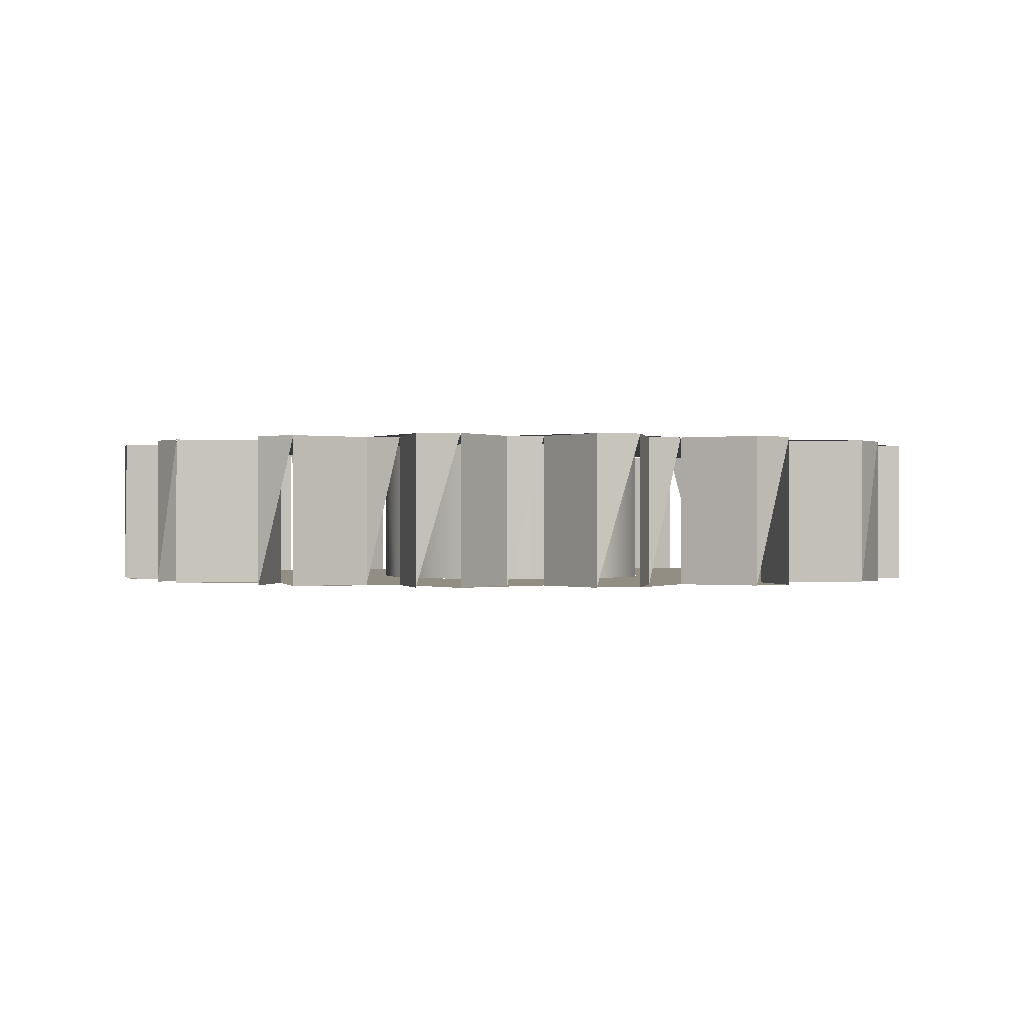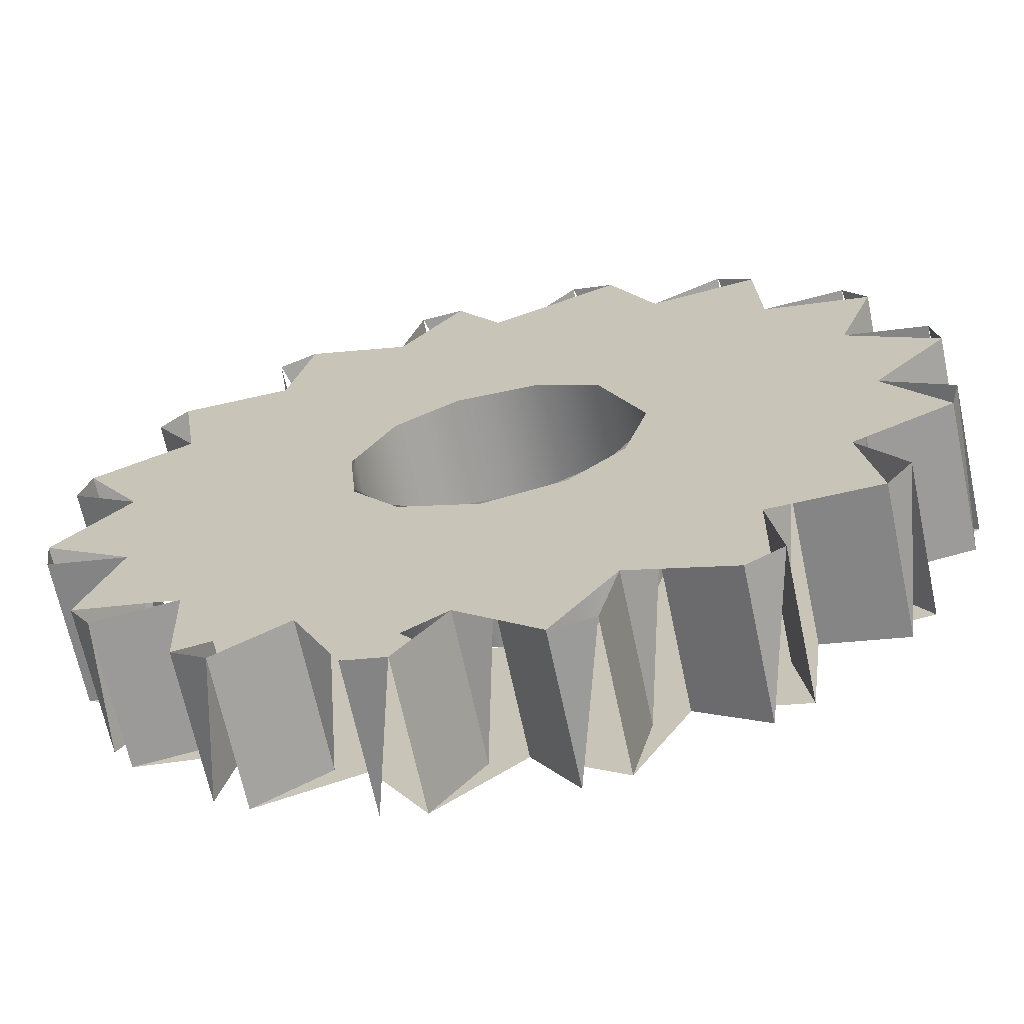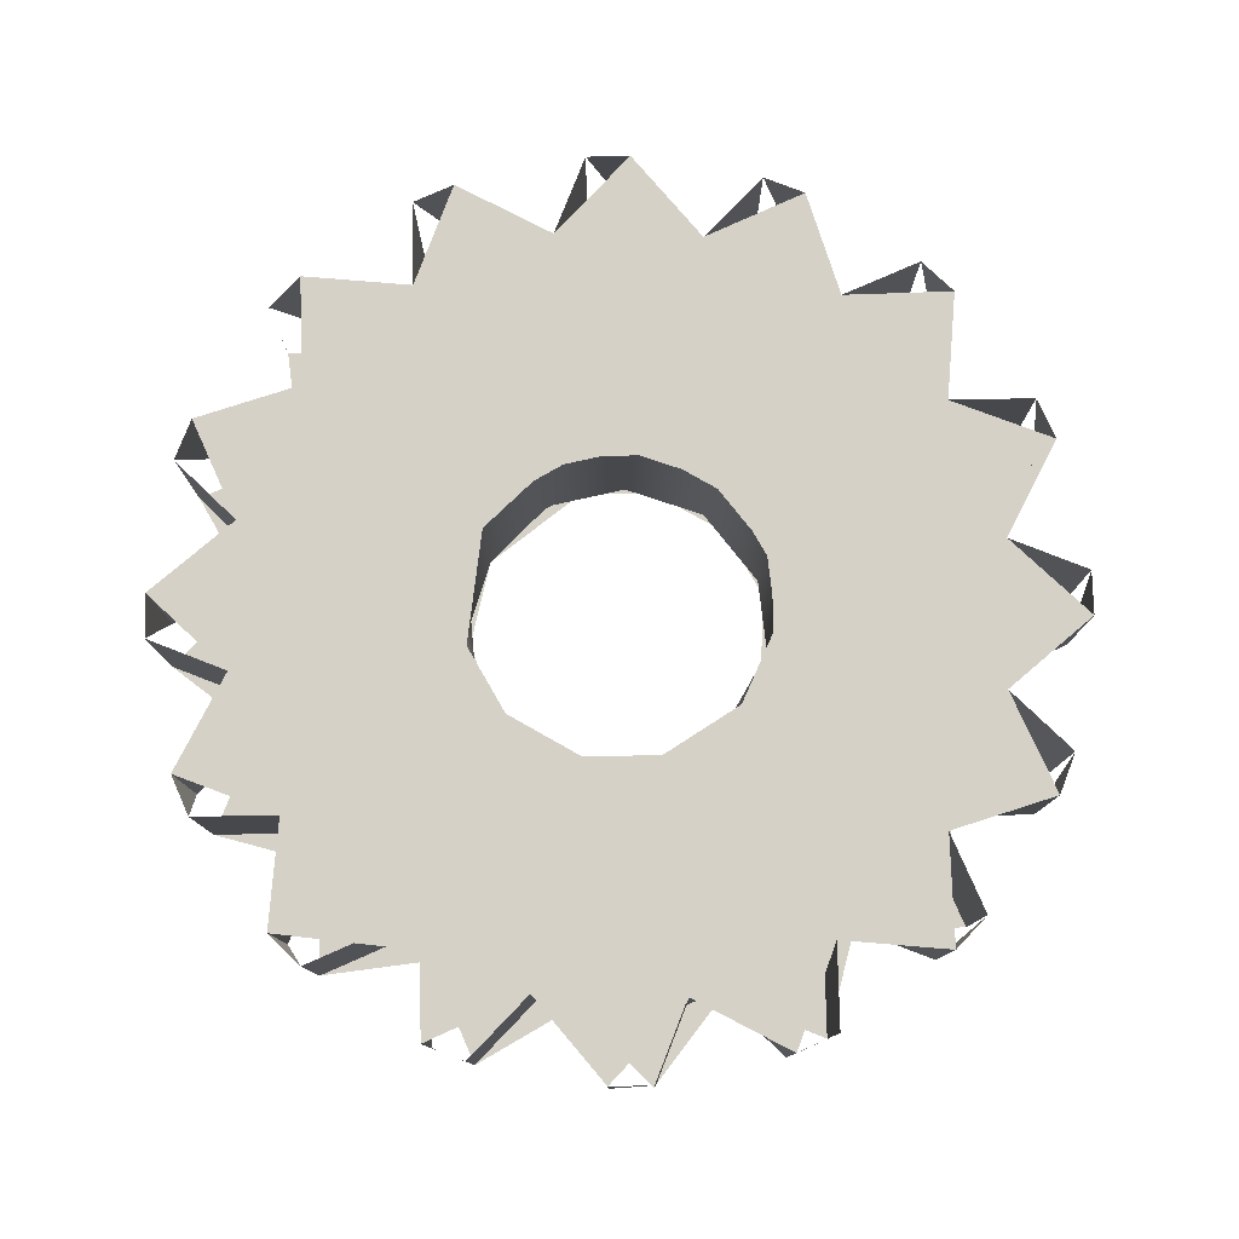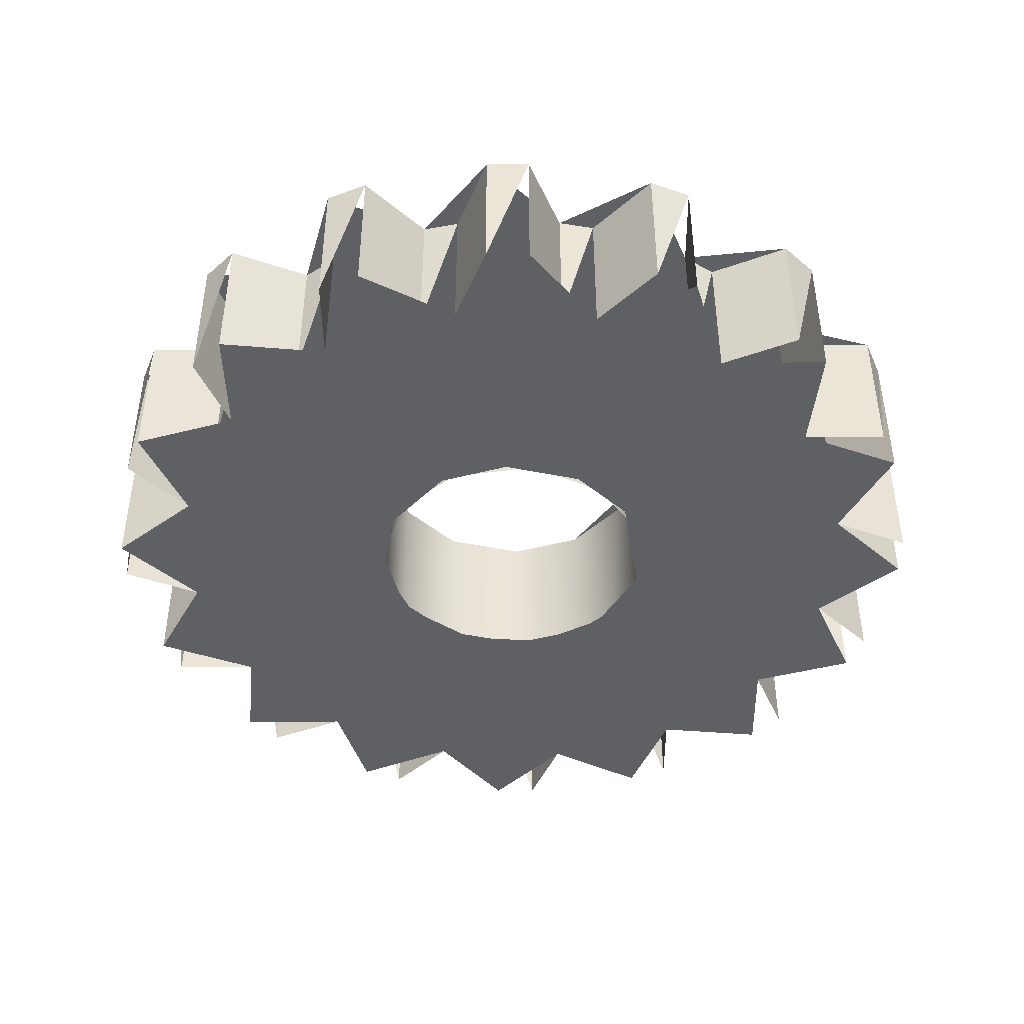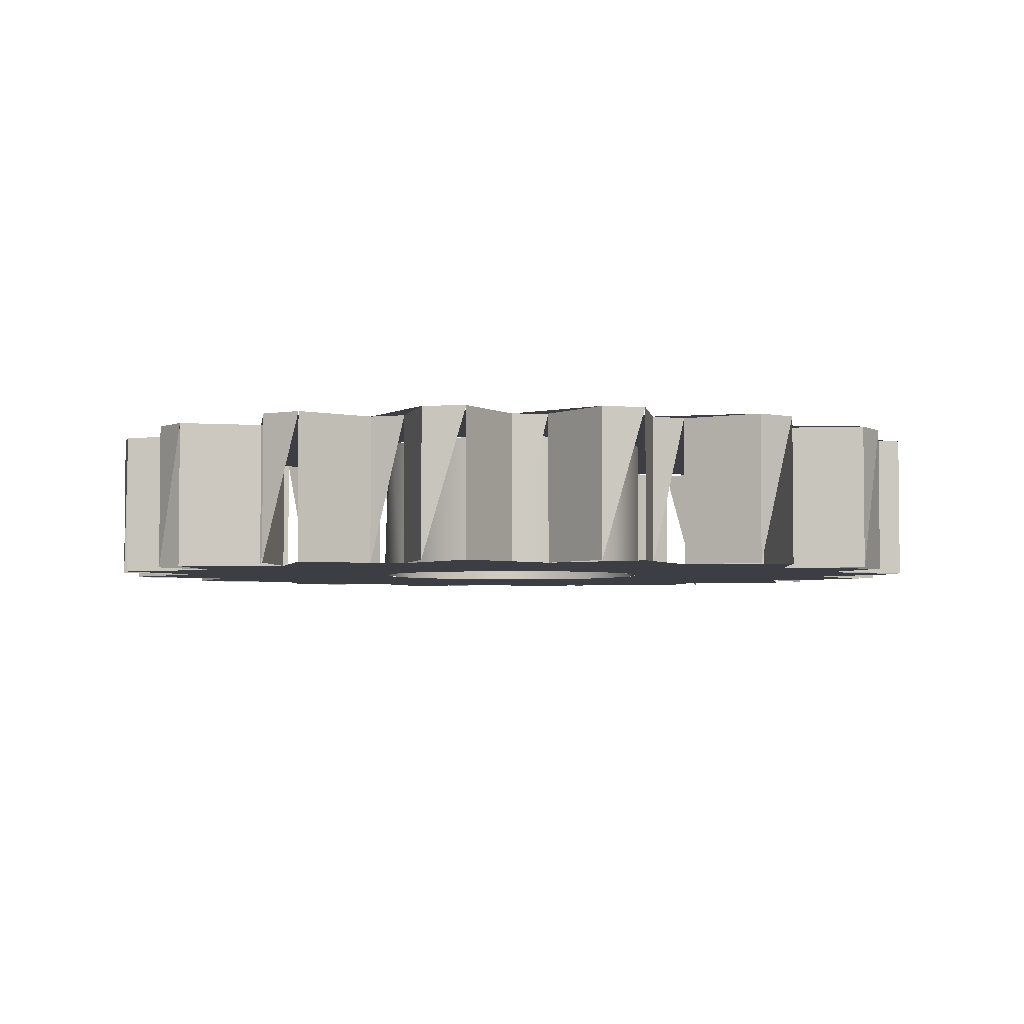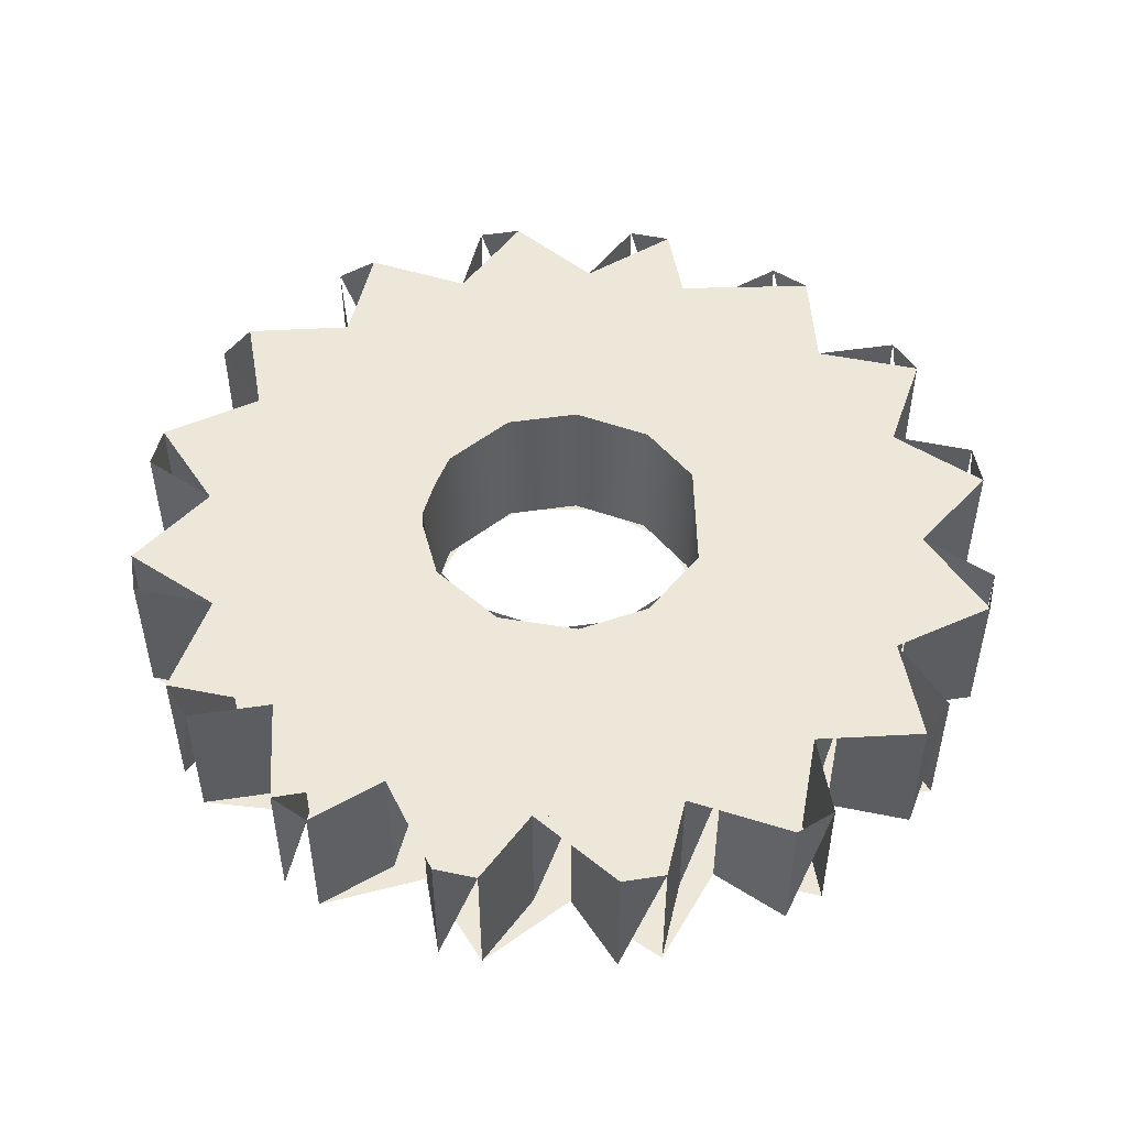
<metadata>
{"format":"obj","ext":"obj","renderer":"f3d","projection":"perspective","resolution":1024,"background":"white","views":[{"elev":-0.2,"azim":152.6,"up":"+Z"},{"elev":-67.4,"azim":12.0,"up":"+Y"},{"elev":78.7,"azim":-150.5,"up":"+Z"},{"elev":-43.9,"azim":-13.5,"up":"+Z"},{"elev":-3.7,"azim":84.4,"up":"+Z"},{"elev":50.0,"azim":21.4,"up":"+Z"}]}
</metadata>
<code>
v 0 5 2
v 0 5 0
v -0.5881 5.971 2
v -0.5881 5.971 0
v -1.171 5.885 2
v -1.171 5.885 0
v -1.451 4.785 2
v -1.451 4.785 0
v -1.913 4.619 2
v -1.913 4.619 0
v -2.828 5.292 2
v -2.828 5.292 0
v -3.333 4.989 2
v -3.333 4.989 0
v -3.172 3.865 2
v -3.172 3.865 0
v -3.536 3.536 2
v -3.536 3.536 0
v -4.638 3.806 2
v -4.638 3.806 0
v -4.989 3.333 2
v -4.989 3.333 0
v -4.41 2.357 2
v -4.41 2.357 0
v -4.619 1.913 2
v -4.619 1.913 0
v -5.742 1.742 2
v -5.742 1.742 0
v -5.885 1.171 2
v -5.885 1.171 0
v -4.976 0.4901 2
v -4.976 0.4901 0
v -5 -1e-10 2
v -5 -1e-10 0
v -5.971 -0.5881 2
v -5.971 -0.5881 0
v -5.885 -1.171 2
v -5.885 -1.171 0
v -4.785 -1.451 2
v -4.785 -1.451 0
v -4.619 -1.913 2
v -4.619 -1.913 0
v -5.292 -2.828 2
v -5.292 -2.828 0
v -4.989 -3.333 2
v -4.989 -3.333 0
v -3.865 -3.172 2
v -3.865 -3.172 0
v -3.536 -3.536 2
v -3.536 -3.536 0
v -3.806 -4.638 2
v -3.806 -4.638 0
v -3.333 -4.989 2
v -3.333 -4.989 0
v -2.357 -4.41 2
v -2.357 -4.41 0
v -1.913 -4.619 2
v -1.913 -4.619 0
v -1.742 -5.742 2
v -1.742 -5.742 0
v -1.171 -5.885 2
v -1.171 -5.885 0
v -0.4901 -4.976 2
v -0.4901 -4.976 0
v 3e-10 -5 2
v 3e-10 -5 0
v 0.5881 -5.971 2
v 0.5881 -5.971 0
v 1.171 -5.885 2
v 1.171 -5.885 0
v 1.451 -4.785 2
v 1.451 -4.785 0
v 1.913 -4.619 2
v 1.913 -4.619 0
v 2.828 -5.292 2
v 2.828 -5.292 0
v 3.333 -4.989 2
v 3.333 -4.989 0
v 3.172 -3.865 2
v 3.172 -3.865 0
v 3.536 -3.536 2
v 3.536 -3.536 0
v 4.638 -3.806 2
v 4.638 -3.806 0
v 4.989 -3.333 2
v 4.989 -3.333 0
v 4.41 -2.357 2
v 4.41 -2.357 0
v 4.619 -1.913 2
v 4.619 -1.913 0
v 5.742 -1.742 2
v 5.742 -1.742 0
v 5.885 -1.171 2
v 5.885 -1.171 0
v 4.976 -0.4901 2
v 4.976 -0.4901 0
v 5 2e-10 2
v 5 2e-10 0
v 5.971 0.5881 2
v 5.971 0.5881 0
v 5.885 1.171 2
v 5.885 1.171 0
v 4.785 1.451 2
v 4.785 1.451 0
v 4.619 1.913 2
v 4.619 1.913 0
v 5.292 2.828 2
v 5.292 2.828 0
v 4.989 3.333 2
v 4.989 3.333 0
v 3.865 3.172 2
v 3.865 3.172 0
v 3.536 3.536 2
v 3.536 3.536 0
v 3.806 4.638 2
v 3.806 4.638 0
v 3.333 4.989 2
v 3.333 4.989 0
v 2.357 4.41 2
v 2.357 4.41 0
v 1.913 4.619 2
v 1.913 4.619 0
v 1.742 5.742 2
v 1.742 5.742 0
v 1.171 5.885 2
v 1.171 5.885 0
v 0.4901 4.976 2
v 0.4901 4.976 0
v 1.821 0.828 0
v 1.923 0.5503 2
v 1.414 1.414 2
v 1.728 -1.008 0
v 1.923 -0.5503 2
v 2 -4.899e-16 0
v 1.674 -1.094 0
v 1.414 -1.414 2
v 0.9186 -1.777 0
v 0.5503 -1.923 2
v -0.1797 -1.992 0
v -0.5503 -1.923 2
v -1.414 -1.414 2
v -1.261 -1.553 0
v -1.86 -0.7362 0
v -1.967 0.3639 0
v -1.923 -0.5503 2
v -1.923 0.5503 2
v -1.414 1.414 0
v -1.414 1.414 2
v -0.5503 1.923 0
v 0.5503 1.923 0
v -0.5503 1.923 2
v 1.992 0.1797 2
v 2 -4.899e-16 2
v 1.414 1.414 0
v 0.5503 1.923 2
v 1.414 -1.414 0
v 0.5503 -1.923 0
v -1.414 -1.414 0
v -1.967 -0.3639 0
v -1.86 0.7362 0
v -0.5503 -1.923 0
v -1.261 1.553 0
v -0.1797 1.992 0
v 0.9186 1.777 0
v 1.674 1.094 0
v -1.967 0.3639 2
v -1.261 -1.553 2
v -1.86 -0.7362 2
v 0.9186 -1.777 2
v -0.1797 -1.992 2
v 1.674 -1.094 2
o Unnamed-0
f 1 2 3
f 3 2 4
f 3 4 5
f 5 6 7
f 7 6 8
f 7 8 9
f 9 10 11
f 11 10 12
f 11 12 13
f 13 14 15
f 15 14 16
f 15 16 17
f 17 18 19
f 19 18 20
f 19 20 21
f 21 22 23
f 23 22 24
f 23 24 25
f 25 26 27
f 27 26 28
f 27 28 29
f 29 30 31
f 31 30 32
f 31 32 33
f 33 34 35
f 35 34 36
f 35 36 37
f 37 38 39
f 39 38 40
f 39 40 41
f 41 42 43
f 43 42 44
f 43 44 45
f 45 46 47
f 47 46 48
f 47 48 49
f 49 50 51
f 51 50 52
f 51 52 53
f 53 54 55
f 55 54 56
f 55 56 57
f 57 58 59
f 59 58 60
f 59 60 61
f 61 62 63
f 63 62 64
f 63 64 65
f 65 66 67
f 67 66 68
f 67 68 69
f 69 70 71
f 71 70 72
f 71 72 73
f 73 74 75
f 75 74 76
f 75 76 77
f 77 78 79
f 79 78 80
f 79 80 81
f 81 82 83
f 83 82 84
f 83 84 85
f 85 86 87
f 87 86 88
f 87 88 89
f 89 90 91
f 91 90 92
f 91 92 93
f 93 94 95
f 95 94 96
f 95 96 97
f 97 98 99
f 99 98 100
f 99 100 101
f 101 102 103
f 103 102 104
f 103 104 105
f 105 106 107
f 107 106 108
f 107 108 109
f 109 110 111
f 111 110 112
f 111 112 113
f 113 114 115
f 115 114 116
f 115 116 117
f 117 118 119
f 119 118 120
f 119 120 121
f 121 122 123
f 123 122 124
f 123 124 125
f 125 126 127
f 127 126 128
f 127 128 1
f 129 130 131
f 132 133 134
f 132 135 136
f 133 132 136
f 136 135 137
f 138 137 139
f 140 138 139
f 141 140 142
f 143 141 142
f 144 145 143
f 144 146 145
f 147 148 146
f 147 149 148
f 149 150 151
f 152 130 134
f 153 134 133
f 131 154 129
f 131 155 154
f 154 155 150
f 150 155 151
f 149 151 148
f 147 146 144
f 145 141 143
f 140 139 142
f 134 153 152
f 136 137 138
f 130 129 134
f 156 90 82
f 156 74 157
f 156 82 74
f 157 74 66
f 158 58 50
f 159 34 160
f 66 58 161
f 158 50 42
f 160 34 26
f 162 10 163
f 160 26 18
f 163 2 164
f 34 159 42
f 162 18 10
f 164 2 122
f 165 106 134
f 134 106 98
f 161 58 158
f 159 158 42
f 10 18 14
f 162 160 18
f 18 26 22
f 2 10 6
f 26 34 30
f 38 34 42
f 46 42 50
f 50 58 54
f 157 66 161
f 74 82 78
f 74 70 66
f 134 90 156
f 134 98 90
f 82 90 86
f 114 165 164
f 94 90 98
f 165 114 106
f 106 114 110
f 106 102 98
f 164 122 114
f 10 2 163
f 114 122 118
f 126 122 2
f 62 58 66
f 131 111 119
f 131 153 103
f 155 119 1
f 1 151 155
f 166 148 23
f 23 148 15
f 31 166 23
f 167 168 47
f 47 168 39
f 55 167 47
f 169 170 71
f 71 170 63
f 171 169 79
f 79 169 71
f 131 103 111
f 119 111 115
f 151 1 7
f 111 103 107
f 131 119 155
f 103 95 99
f 15 148 151
f 87 91 95
f 153 171 95
f 103 153 95
f 171 87 95
f 79 83 87
f 87 171 79
f 63 55 59
f 55 47 51
f 71 63 67
f 47 39 43
f 7 15 151
f 63 170 55
f 31 23 27
f 23 15 19
f 167 55 170
f 39 31 35
f 15 7 11
f 31 39 168
f 123 1 119
f 79 71 75
f 1 3 7
f 31 168 166

</code>
